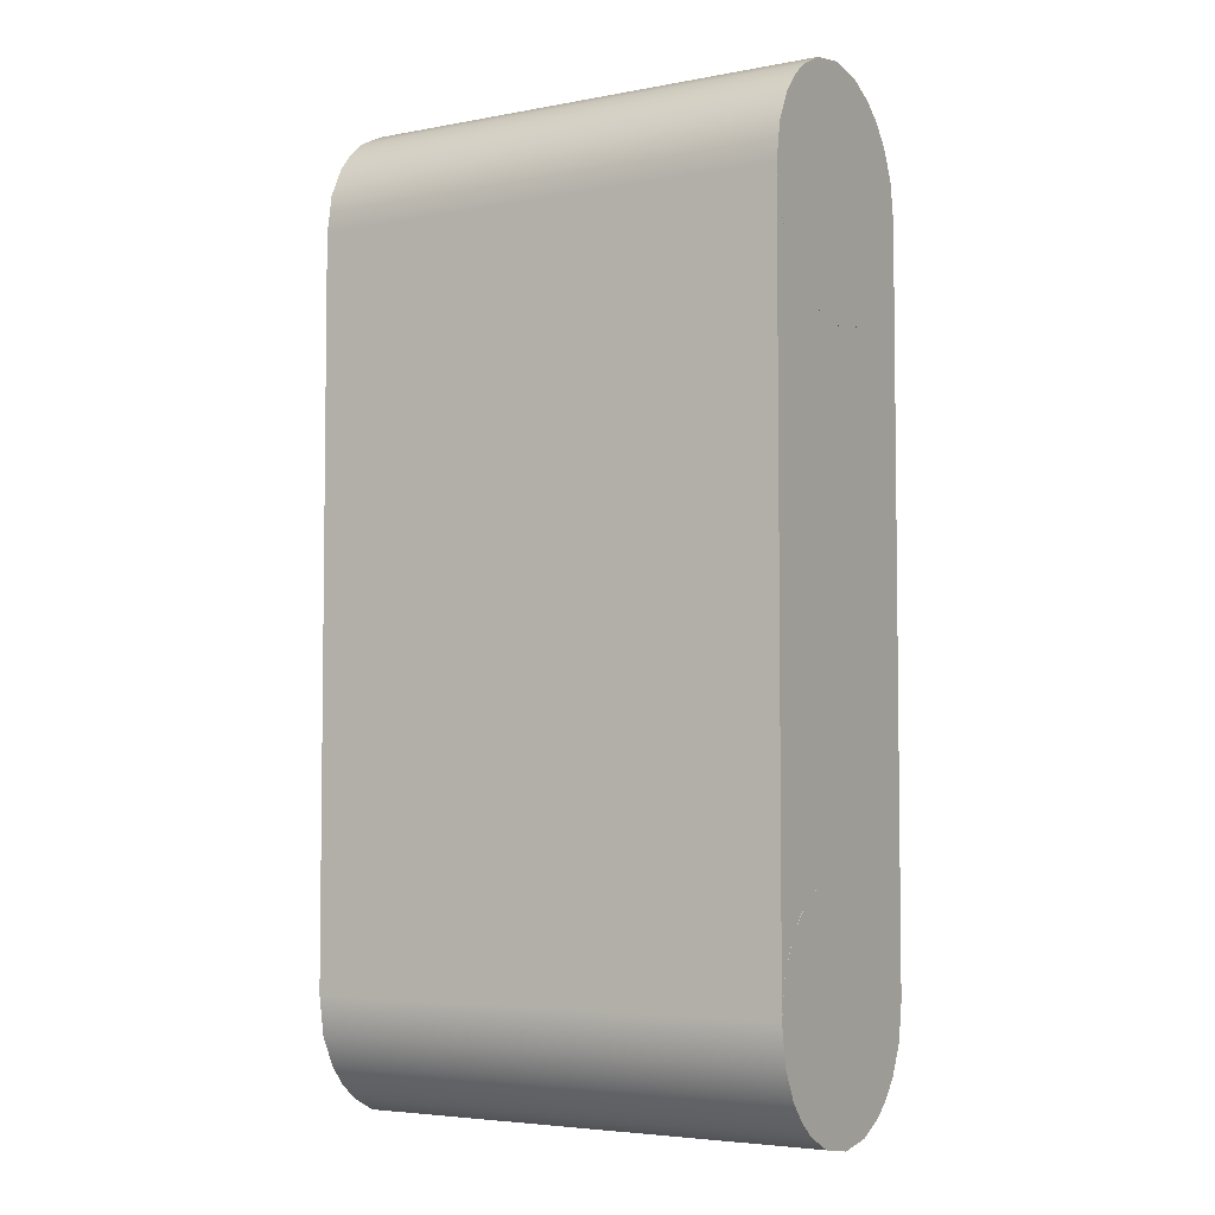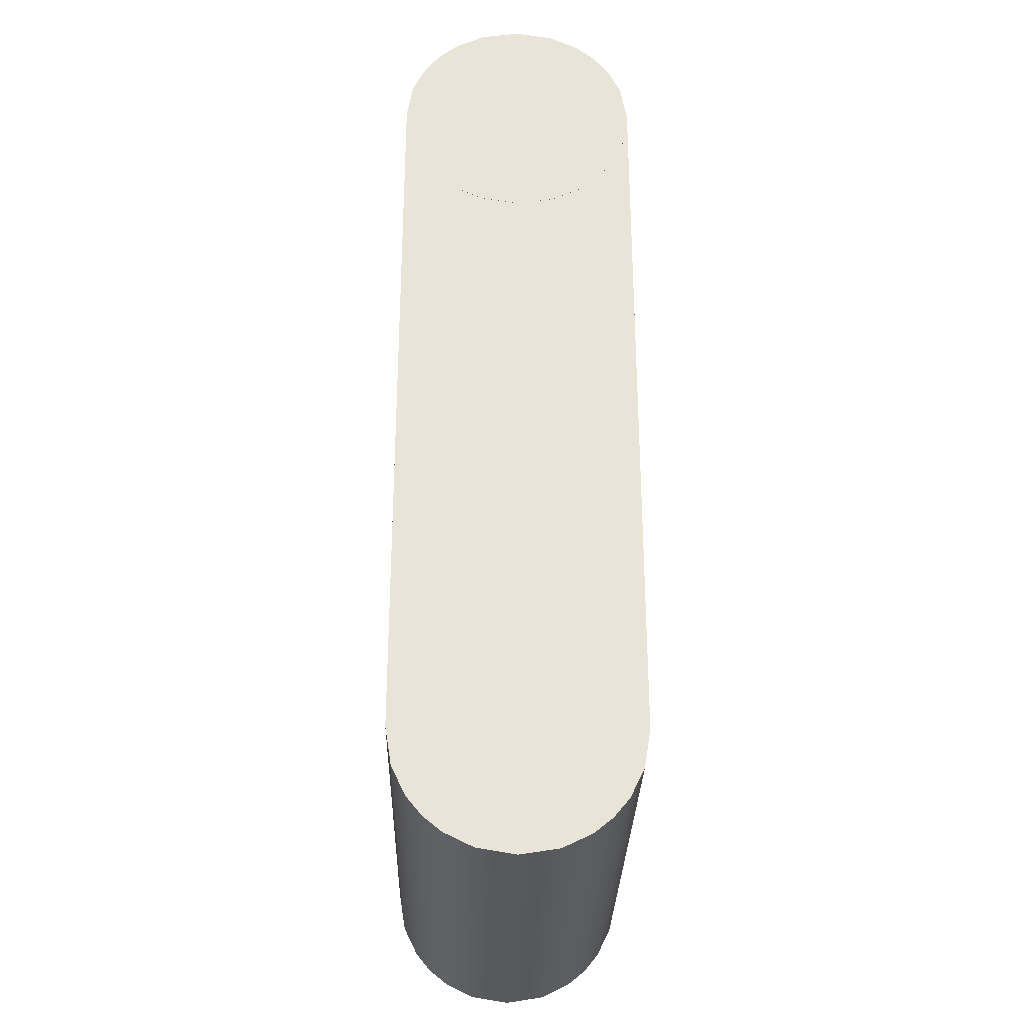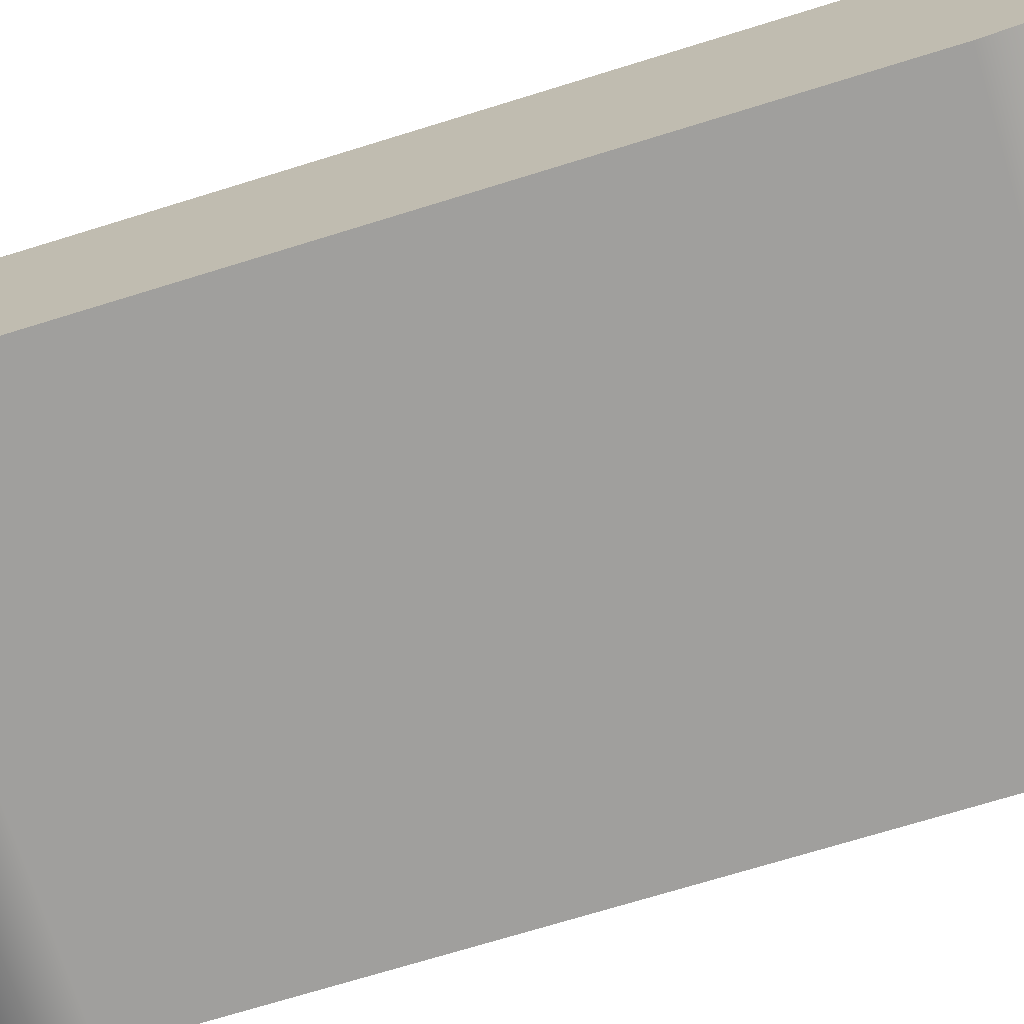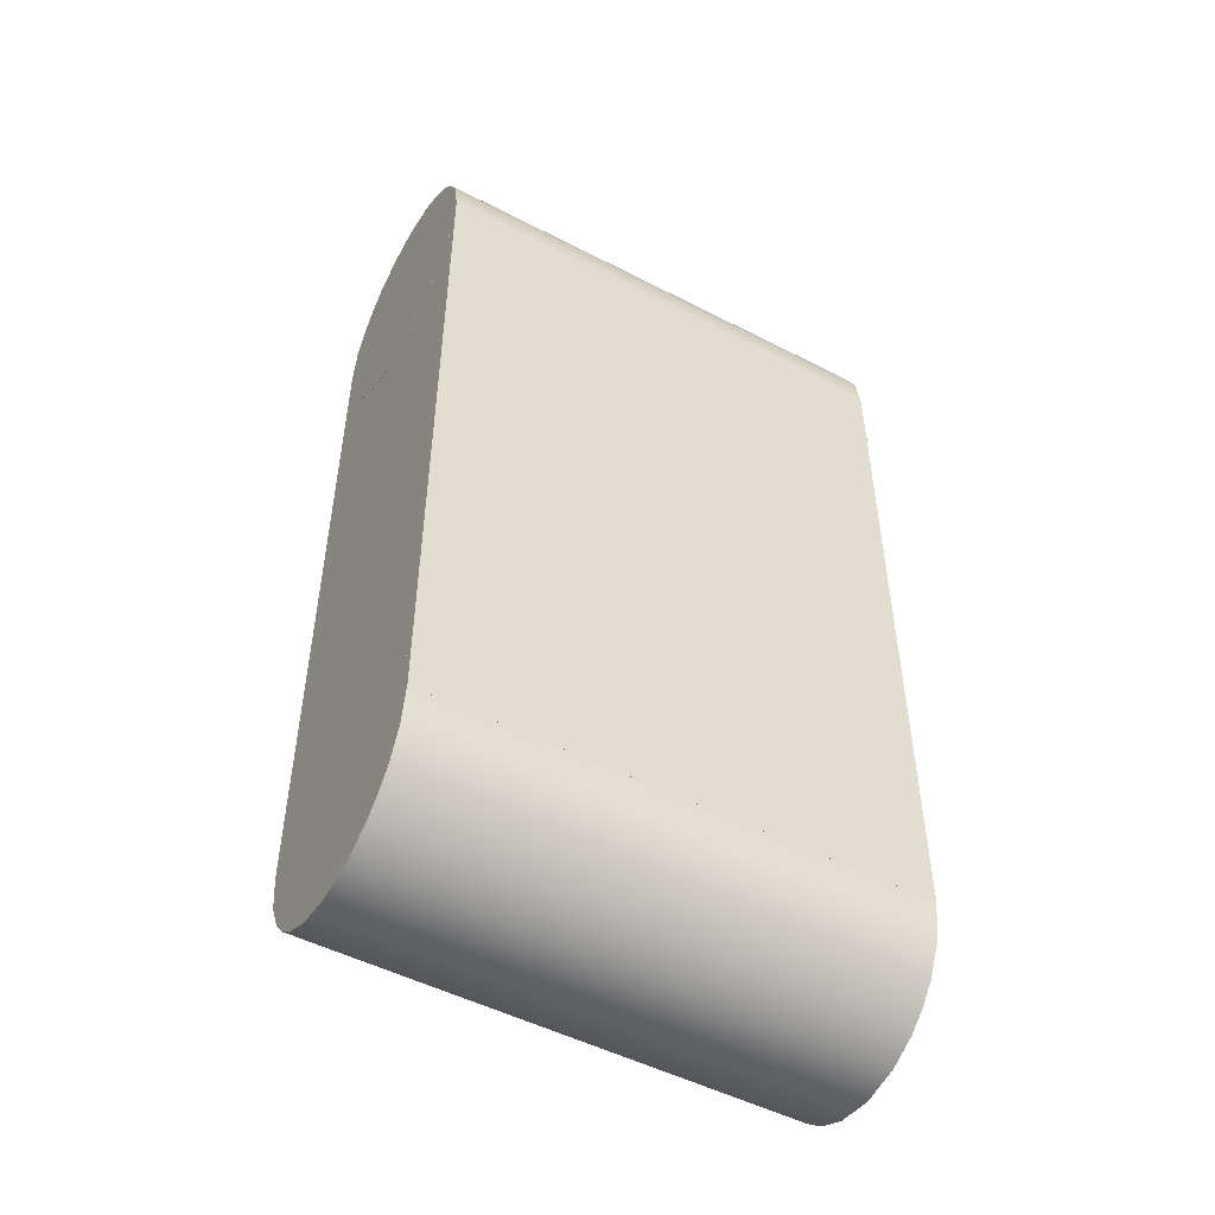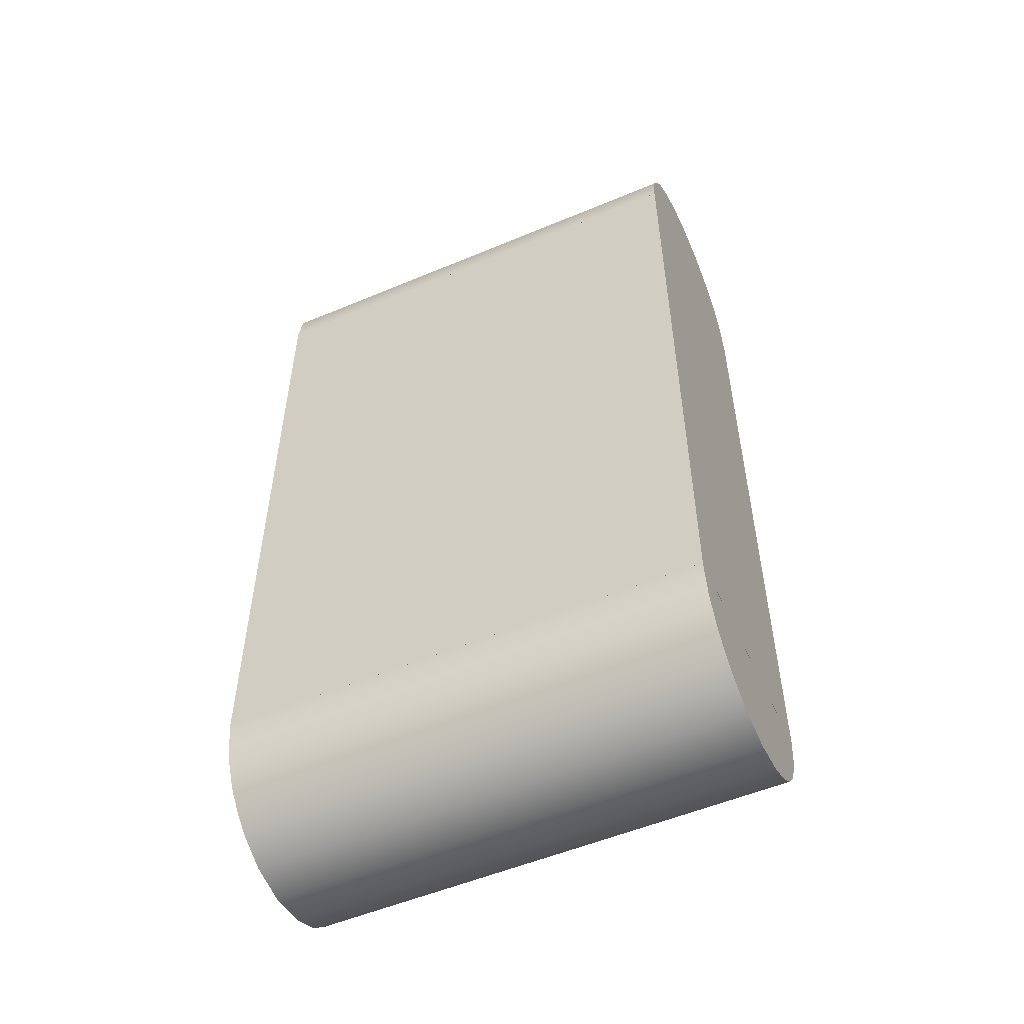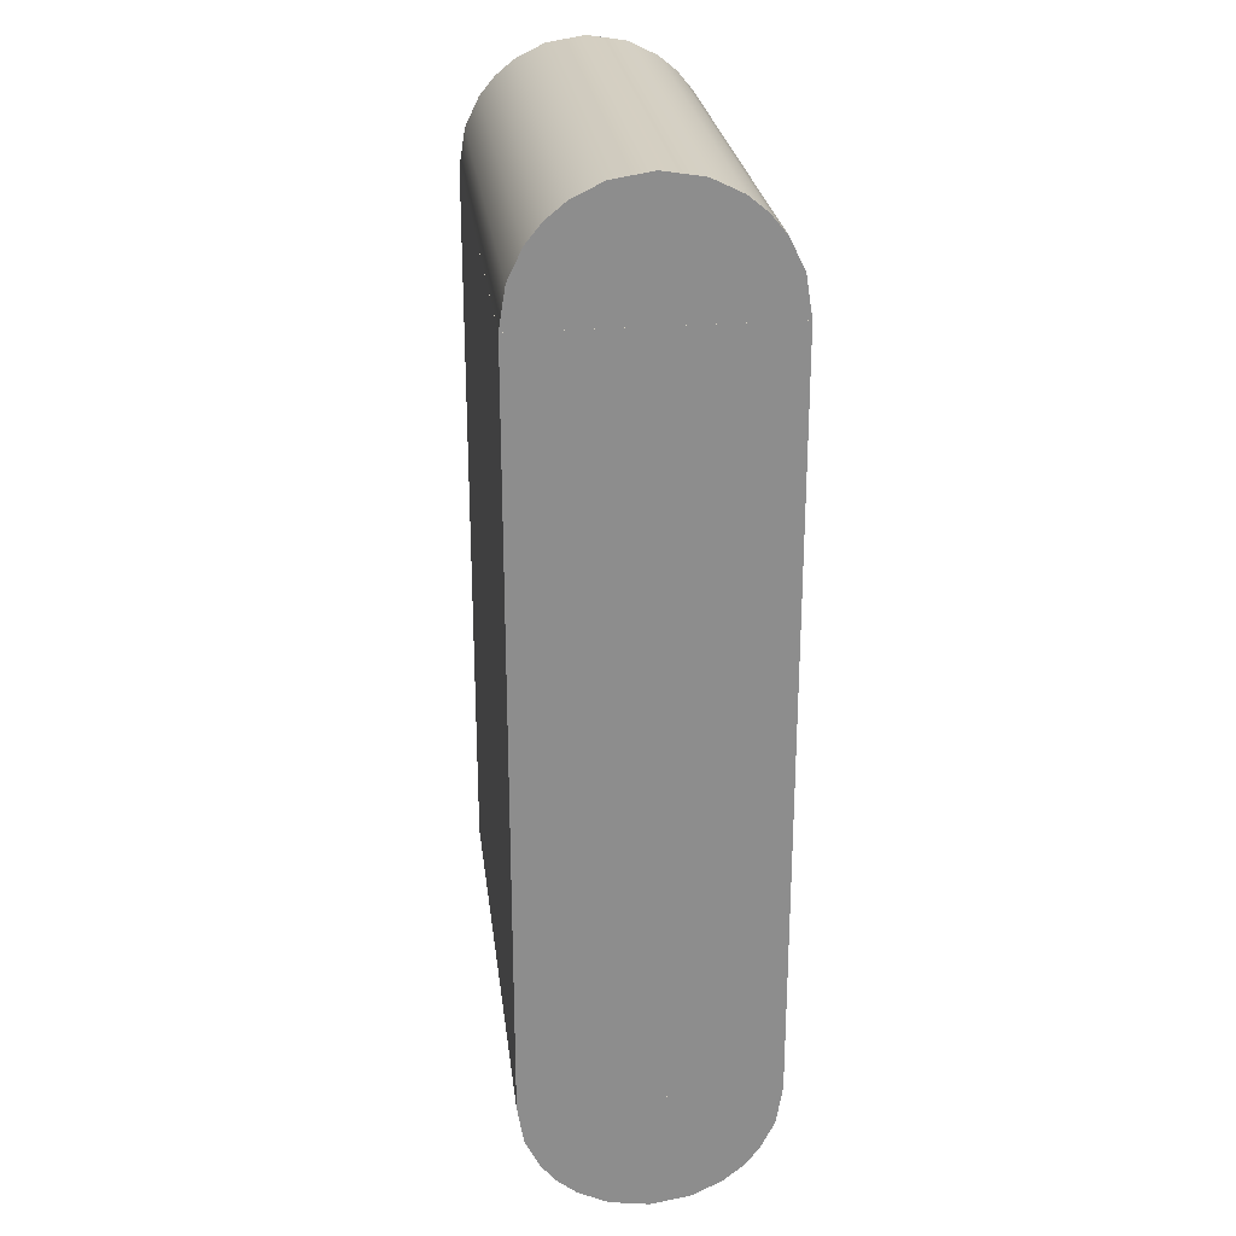
<metadata>
{"format":"obj","ext":"obj","renderer":"f3d","projection":"perspective","resolution":1024,"background":"white","views":[{"elev":-4.6,"azim":31.2,"up":"+Z"},{"elev":-29.5,"azim":88.7,"up":"+Z"},{"elev":-71.3,"azim":-72.8,"up":"+Y"},{"elev":-50.4,"azim":150.5,"up":"+Z"},{"elev":-53.8,"azim":-155.9,"up":"+Z"},{"elev":25.8,"azim":-97.0,"up":"+Z"}]}
</metadata>
<code>
g Toasterhandle1
v 0.5103 0.9842 0.04743
v 0.5103 0.9723 0.04159
v 0.7103 0.9842 0.04743
v 0.7103 0.9723 0.04159
v 0.5103 0.9646 0.03535
v 0.7103 0.9646 0.03535
v 0.7103 0.9584 0.02773
v 0.7103 0.9646 0.03535
v 0.5103 0.9584 0.02773
v 0.5103 0.9646 0.03535
v 0.5103 1.047 0.0158
v 0.5103 1.042 0.02773
v 0.7103 1.047 0.0158
v 0.7103 1.042 0.02773
v 0.5103 1.035 0.03535
v 0.7103 1.035 0.03535
v 0.5103 1.035 0.03535
v 0.5103 1.028 0.04159
v 0.7103 1.035 0.03535
v 0.7103 1.028 0.04159
v 0.5103 1.016 0.04743
v 0.7103 1.016 0.04743
v 0.5103 1 0.04999
v 0.7103 1 0.04999
v 0.5103 1 0.04999
v 0.5103 1.016 0.04743
v 0.5103 0.9842 0.04743
v 0.5103 1.028 0.04159
v 0.5103 1.035 0.03535
v 0.5103 1.042 0.02773
v 0.5103 1.047 0.0158
v 0.5103 1.05 2.362e-05
v 0.5103 0.95 2.362e-05
v 0.5103 0.9526 0.0158
v 0.5103 0.9584 0.02773
v 0.5103 0.9646 0.03535
v 0.5103 0.9723 0.04159
v 0.7103 0.9526 0.0158
v 0.5103 0.9526 0.0158
v 0.7103 0.95 -9.06e-06
v 0.7102 0.95 2.362e-05
v 0.5103 0.95 2.362e-05
v 0.7102 0.95 2.362e-05
v 0.5103 0.95 2.362e-05
v 0.7102 0.95 2.362e-05
v 0.5102 0.95 2.362e-05
v 0.7102 0.95 2.362e-05
v 0.7102 0.95 2.362e-05
v 0.7102 0.95 1.486e-05
v 0.5103 0.95 1.486e-05
v 0.7102 0.95 1.486e-05
v 0.5102 0.95 2.362e-05
v 0.7102 0.95 2.362e-05
v 0.7102 0.95 1.486e-05
v 0.5103 0.95 -3.296e-05
v 0.5103 0.95 -9.06e-06
v 0.5103 0.95 1.486e-05
v 0.5103 0.95 1.486e-05
v 0.5103 0.95 -9.06e-06
v 0.7102 0.95 -3.296e-05
v 0.5103 0.95 -3.296e-05
v 0.7103 0.9526 -0.01582
v 0.7102 0.9526 -0.01582
v 0.7103 0.9584 -0.02774
v 0.7102 0.9584 -0.02774
v 0.7103 0.9646 -0.03536
v 0.7102 0.9646 -0.03536
v 0.7102 0.9723 -0.04161
v 0.7103 0.9723 -0.04161
v 0.7102 0.9646 -0.03536
v 0.7103 0.9646 -0.03536
v 0.7102 0.9842 -0.04744
v 0.7103 0.9842 -0.04744
v 0.7102 1 -0.05001
v 0.7103 1 -0.05001
v 0.7102 1.016 -0.04744
v 0.7103 1.016 -0.04744
v 0.7102 1.028 -0.04161
v 0.7103 1.028 -0.04161
v 0.7102 1.035 -0.03536
v 0.7103 1.035 -0.03536
v 0.7102 1.042 -0.02774
v 0.7103 1.042 -0.02774
v 0.7102 1.035 -0.03536
v 0.7103 1.035 -0.03536
v 0.7102 1.047 -0.01582
v 0.7103 1.047 -0.01582
v 0.7102 1.05 -9.358e-06
v 0.7103 1.05 -9.358e-06
v 0.7103 1.047 0.0158
v 0.7103 1.042 0.02773
v 0.7103 1.05 -9.358e-06
v 0.7103 1.035 0.03535
v 0.7103 1.028 0.04159
v 0.7103 1.016 0.04743
v 0.7103 1 0.04999
v 0.7103 0.9842 0.04743
v 0.7103 0.9723 0.04159
v 0.7103 0.9646 0.03535
v 0.7103 0.9584 0.02773
v 0.7103 0.9526 0.0158
v 0.7103 0.95 -9.06e-06
v 0.7103 0.9526 -0.01582
v 0.7103 0.9584 -0.02774
v 0.7103 0.9646 -0.03536
v 0.7103 0.9723 -0.04161
v 0.7103 0.9842 -0.04744
v 0.7103 1 -0.05001
v 0.7103 1.016 -0.04744
v 0.7103 1.028 -0.04161
v 0.7103 1.035 -0.03536
v 0.7103 1.042 -0.02774
v 0.7103 1.047 -0.01582
v 0.7102 1.05 2.362e-05
v 0.7102 1.05 -0.05392
v 0.7102 1.05 2.362e-05
v 0.7102 1.05 -9.358e-06
v 0.7102 1.05 2.362e-05
v 0.5103 1.05 2.362e-05
v 0.7102 1.05 2.362e-05
v 0.7102 1.05 2.362e-05
v 0.5103 1.05 2.362e-05
v 0.5102 1.05 2.362e-05
v 0.5102 0.95 -0.05392
v 0.5102 1.05 2.362e-05
v 0.5102 0.95 -0.3
v 0.5102 0.95 2.362e-05
v 0.5102 1.05 -0.3
v 0.5103 0.95 -3.296e-05
v 0.5102 0.95 -0.05392
v 0.7102 0.95 -3.296e-05
v 0.7102 0.95 -0.2461
v 0.7102 0.9526 -0.01582
v 0.7102 0.95 -3.296e-05
v 0.7102 0.95 -0.2461
v 0.7102 0.9584 -0.02774
v 0.7102 0.9646 -0.03536
v 0.7102 0.9723 -0.04161
v 0.7102 0.9842 -0.04744
v 0.7102 1 -0.05001
v 0.7102 1.042 -0.02774
v 0.7102 1.047 -0.01582
v 0.5102 1.05 -0.3
v 0.5102 1.05 2.362e-05
v 0.7102 1.05 -0.3
v 0.7102 1.05 2.362e-05
v 0.7102 1.05 -0.05392
v 0.5103 1.035 -0.3354
v 0.5103 1.042 -0.3277
v 0.7103 1.035 -0.3354
v 0.7103 1.042 -0.3277
v 0.5103 1.028 -0.3416
v 0.5103 1.035 -0.3354
v 0.7103 1.028 -0.3416
v 0.7103 1.035 -0.3354
v 0.5103 1.016 -0.3474
v 0.7103 1.016 -0.3474
v 0.5103 1 -0.35
v 0.7103 1 -0.35
v 0.5103 0.9842 -0.3474
v 0.7103 0.9842 -0.3474
v 0.5103 0.9723 -0.3416
v 0.7103 0.9723 -0.3416
v 0.5103 0.9646 -0.3354
v 0.7103 0.9646 -0.3354
v 0.7103 0.9646 -0.3354
v 0.7103 0.9584 -0.3277
v 0.5103 0.9646 -0.3354
v 0.5103 0.9584 -0.3277
v 0.7103 0.9526 -0.3158
v 0.5103 0.9526 -0.3158
v 0.7103 0.95 -0.3
v 0.7102 0.95 -0.3
v 0.5103 0.95 -0.3
v 0.7103 1.047 -0.2842
v 0.7103 1.042 -0.2723
v 0.7103 1.05 -0.3
v 0.7103 1.035 -0.2646
v 0.7103 1.028 -0.2584
v 0.7103 1.016 -0.2526
v 0.7103 1 -0.25
v 0.7103 0.9842 -0.2526
v 0.7103 0.9723 -0.2584
v 0.7103 0.9646 -0.2646
v 0.7103 0.9584 -0.2723
v 0.7103 0.9526 -0.2842
v 0.7103 0.95 -0.3
v 0.7103 0.9526 -0.3158
v 0.7103 0.9584 -0.3277
v 0.7103 0.9646 -0.3354
v 0.7103 0.9723 -0.3416
v 0.7103 0.9842 -0.3474
v 0.7103 1 -0.35
v 0.7103 1.016 -0.3474
v 0.7103 1.028 -0.3416
v 0.7103 1.035 -0.3354
v 0.7103 1.042 -0.3277
v 0.7103 1.047 -0.3158
v 0.5103 1.047 -0.3158
v 0.7103 1.047 -0.3158
v 0.5103 1.05 -0.3
v 0.7102 1.05 -0.3
v 0.7103 1.05 -0.3
v 0.7102 1.047 -0.2842
v 0.7102 1.05 -0.3
v 0.7102 1.05 -0.3
v 0.5102 1.05 -0.3
v 0.7102 1.05 -0.3
v 0.5103 1.05 -0.3
v 0.7102 1.05 -0.3
v 0.5102 0.95 -0.3
v 0.5103 0.95 -0.3
v 0.7102 0.95 -0.3
v 0.7102 1.042 -0.2723
v 0.7102 0.95 -0.3
v 0.7102 0.9584 -0.2723
v 0.7102 0.9526 -0.2842
v 0.7102 0.95 -0.3
v 0.7102 0.95 -0.3
v 0.7102 1.035 -0.2646
v 0.7102 1.028 -0.2584
v 0.7102 0.9646 -0.2646
v 0.7102 1.016 -0.2526
v 0.7102 0.9723 -0.2584
v 0.7102 0.9842 -0.2526
v 0.7102 1 -0.25
v 0.7102 1.05 -0.3
v 0.7103 1.047 -0.2842
v 0.7102 1.047 -0.2842
v 0.7102 1.042 -0.2723
v 0.7103 1.042 -0.2723
v 0.7102 1.035 -0.2646
v 0.7103 1.035 -0.2646
v 0.7102 1.028 -0.2584
v 0.7103 1.028 -0.2584
v 0.7102 1.035 -0.2646
v 0.7103 1.035 -0.2646
v 0.7102 1.016 -0.2526
v 0.7103 1.016 -0.2526
v 0.7102 1 -0.25
v 0.7103 1 -0.25
v 0.7102 0.9842 -0.2526
v 0.7103 0.9842 -0.2526
v 0.7102 0.9723 -0.2584
v 0.7103 0.9723 -0.2584
v 0.7102 0.9646 -0.2646
v 0.7103 0.9646 -0.2646
v 0.7103 0.9646 -0.2646
v 0.7102 0.9646 -0.2646
v 0.7103 0.9584 -0.2723
v 0.7102 0.9584 -0.2723
v 0.7103 0.9526 -0.2842
v 0.7102 0.9526 -0.2842
v 0.7102 0.95 -0.3
v 0.5103 0.9526 -0.3158
v 0.5103 0.95 -0.3
v 0.5103 0.9584 -0.3277
v 0.5103 0.95 -0.3
v 0.5103 1.05 -0.3
v 0.5103 1.05 -0.3
v 0.5103 1.047 -0.3158
v 0.5103 1.042 -0.3277
v 0.5103 1.035 -0.3354
v 0.5103 1.028 -0.3416
v 0.5103 1.016 -0.3474
v 0.5103 1 -0.35
v 0.5103 0.9842 -0.3474
v 0.5103 0.9723 -0.3416
v 0.5103 0.9646 -0.3354
v 0.5103 0.95 -0.3
v 0.5103 1.05 -0.3
v 0.7102 0.95 -0.3
v 0.5102 0.95 -0.3
v 0.7102 1.035 -0.03536
v 0.7102 1.028 -0.04161
v 0.7102 1.016 -0.04744
f 1 2 3
f 2 4 3
f 2 5 4
f 5 6 4
f 7 8 9
f 8 10 9
f 11 12 13
f 12 14 13
f 12 15 14
f 15 16 14
f 17 18 19
f 18 20 19
f 18 21 20
f 21 22 20
f 21 23 22
f 23 24 22
f 23 1 24
f 1 3 24
f 25 26 27
f 26 28 27
f 28 29 27
f 29 30 27
f 30 31 27
f 31 32 27
f 32 33 27
f 33 34 27
f 34 35 27
f 35 36 27
f 36 37 27
f 38 7 39
f 7 9 39
f 40 38 41
f 38 39 41
f 39 42 41
f 43 44 45
f 44 46 45
f 47 48 49
f 50 51 52
f 51 53 52
f 54 40 41
f 55 56 57
f 54 58 40
f 58 59 40
f 60 40 61
f 62 40 60
f 40 59 61
f 60 63 62
f 62 63 64
f 63 65 64
f 64 65 66
f 65 67 66
f 68 69 70
f 69 71 70
f 72 73 68
f 73 69 68
f 74 75 72
f 75 73 72
f 76 77 74
f 77 75 74
f 78 79 76
f 79 77 76
f 80 81 78
f 81 79 78
f 82 83 84
f 83 85 84
f 86 87 82
f 87 83 82
f 88 89 86
f 89 87 86
f 90 91 92
f 91 93 92
f 93 94 92
f 94 95 92
f 95 96 92
f 96 97 92
f 97 98 92
f 98 99 92
f 99 100 92
f 100 101 92
f 101 102 92
f 102 103 92
f 103 104 92
f 104 105 92
f 105 106 92
f 106 107 92
f 107 108 92
f 108 109 92
f 109 110 92
f 110 111 92
f 111 112 92
f 112 113 92
f 114 89 88
f 115 116 117
f 116 118 117
f 119 11 114
f 11 13 114
f 13 89 114
f 120 121 122
f 121 123 122
f 122 123 44
f 123 46 44
f 124 125 126
f 127 125 124
f 125 128 126
f 129 50 130
f 50 52 130
f 129 130 131
f 130 132 131
f 133 134 135
f 133 135 136
f 136 135 137
f 137 135 138
f 138 135 139
f 139 135 140
f 141 115 142
f 115 117 142
f 143 144 145
f 146 147 145
f 146 145 144
f 148 149 150
f 149 151 150
f 152 153 154
f 153 155 154
f 156 152 157
f 152 154 157
f 158 156 159
f 156 157 159
f 160 158 161
f 158 159 161
f 162 160 163
f 160 161 163
f 164 162 165
f 162 163 165
f 166 167 168
f 167 169 168
f 167 170 169
f 170 171 169
f 170 172 171
f 172 173 171
f 173 174 171
f 175 176 177
f 176 178 177
f 178 179 177
f 179 180 177
f 180 181 177
f 181 182 177
f 182 183 177
f 183 184 177
f 184 185 177
f 185 186 177
f 186 187 177
f 187 188 177
f 188 189 177
f 189 190 177
f 190 191 177
f 191 192 177
f 192 193 177
f 193 194 177
f 194 195 177
f 195 196 177
f 196 197 177
f 197 198 177
f 149 199 151
f 199 200 151
f 199 201 200
f 201 202 200
f 202 203 200
f 115 204 205
f 204 206 205
f 207 208 209
f 208 210 209
f 207 209 211
f 209 212 211
f 212 213 211
f 204 115 214
f 212 215 213
f 216 135 217
f 135 218 217
f 218 219 217
f 214 115 220
f 220 115 221
f 115 216 222
f 221 115 223
f 115 224 225
f 222 224 115
f 223 115 226
f 115 225 226
f 227 228 202
f 229 228 227
f 228 203 202
f 230 231 229
f 231 228 229
f 232 233 230
f 233 231 230
f 234 235 236
f 235 237 236
f 238 239 234
f 239 235 234
f 240 241 238
f 241 239 238
f 242 243 240
f 243 241 240
f 244 245 242
f 245 243 242
f 246 247 244
f 247 245 244
f 248 249 250
f 249 251 250
f 250 251 252
f 251 253 252
f 252 253 172
f 253 254 172
f 254 173 172
f 255 256 257
f 256 258 257
f 258 259 257
f 259 260 257
f 260 261 257
f 261 262 257
f 262 263 257
f 263 264 257
f 264 265 257
f 265 266 257
f 266 267 257
f 267 268 257
f 268 269 257
f 254 270 173
f 270 174 173
f 271 227 201
f 227 202 201
f 132 130 272
f 130 273 272
f 216 115 135
f 115 141 135
f 141 274 135
f 274 275 135
f 275 276 135
f 276 140 135

</code>
